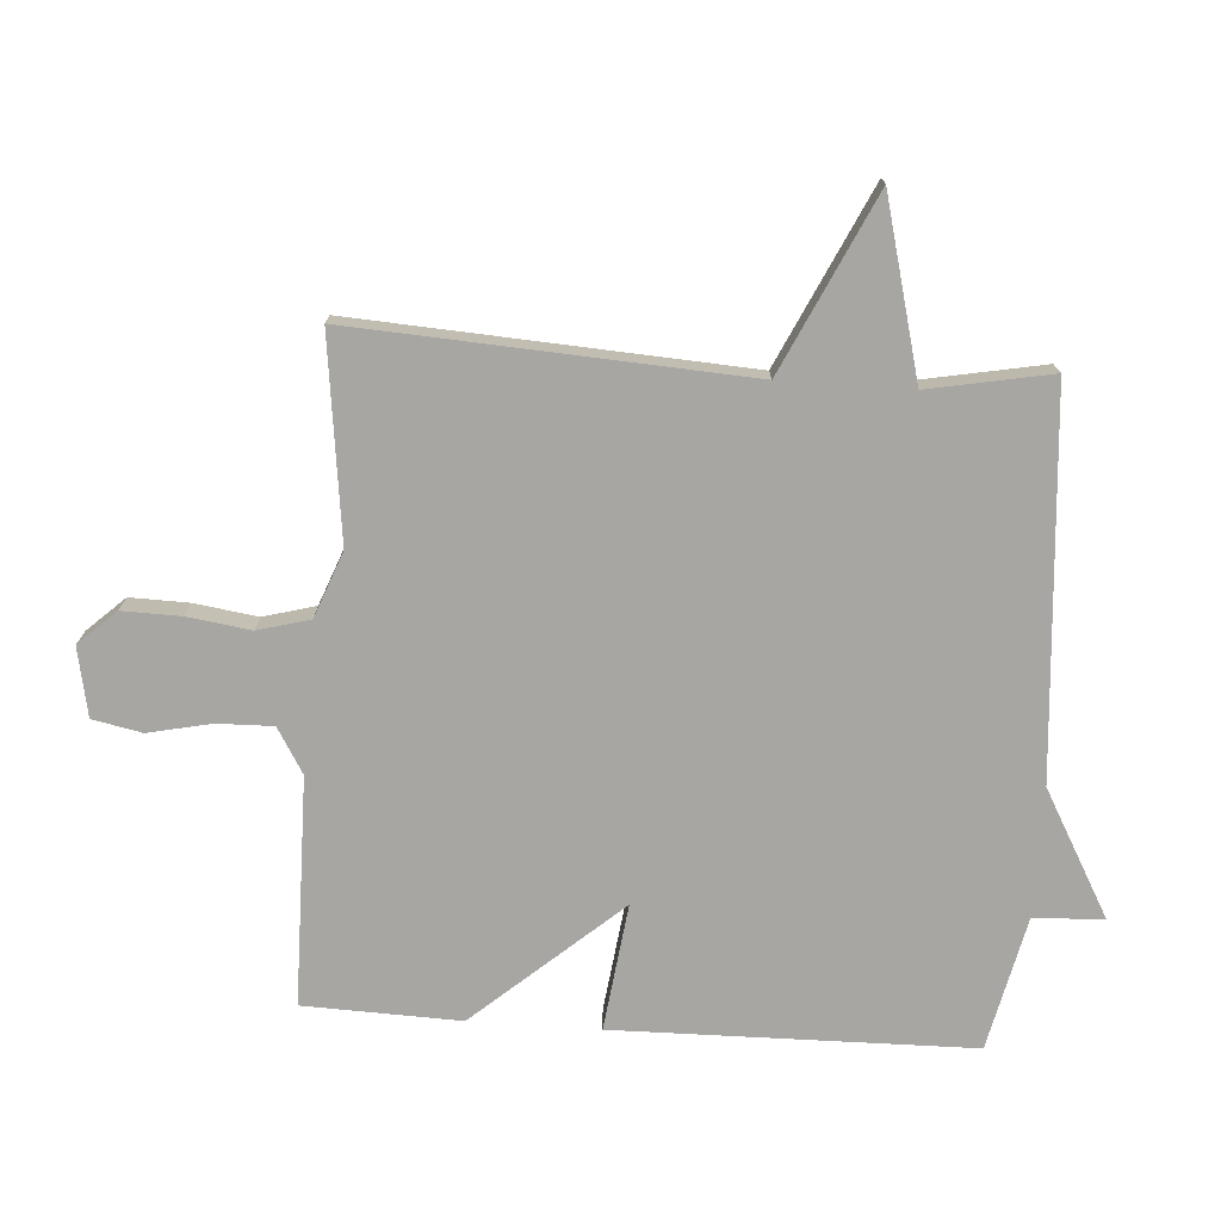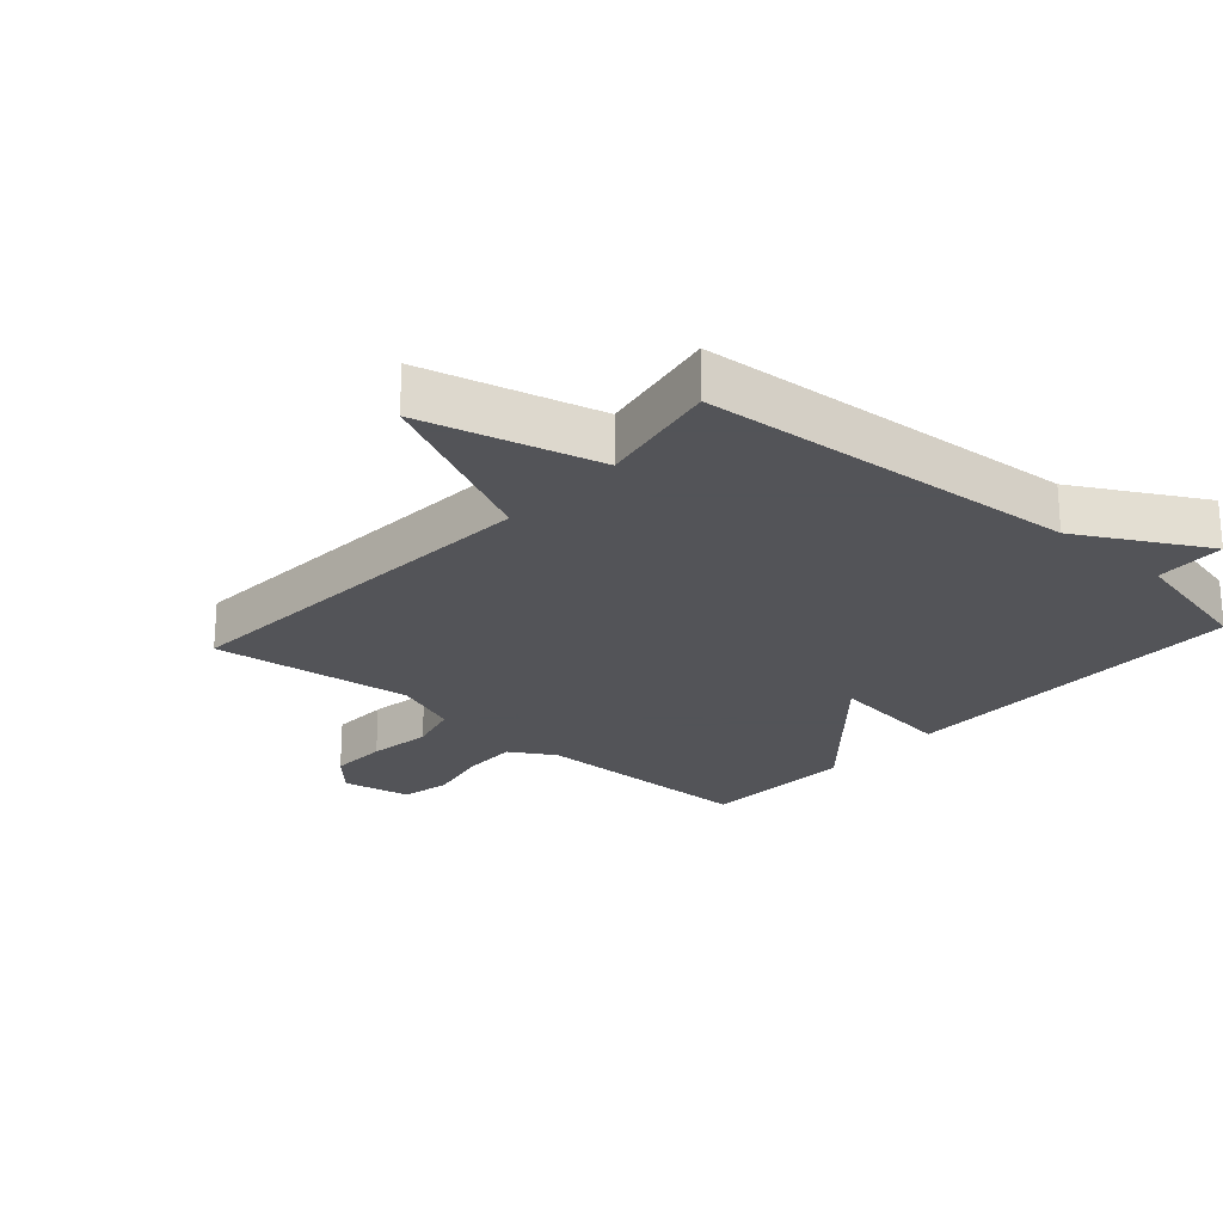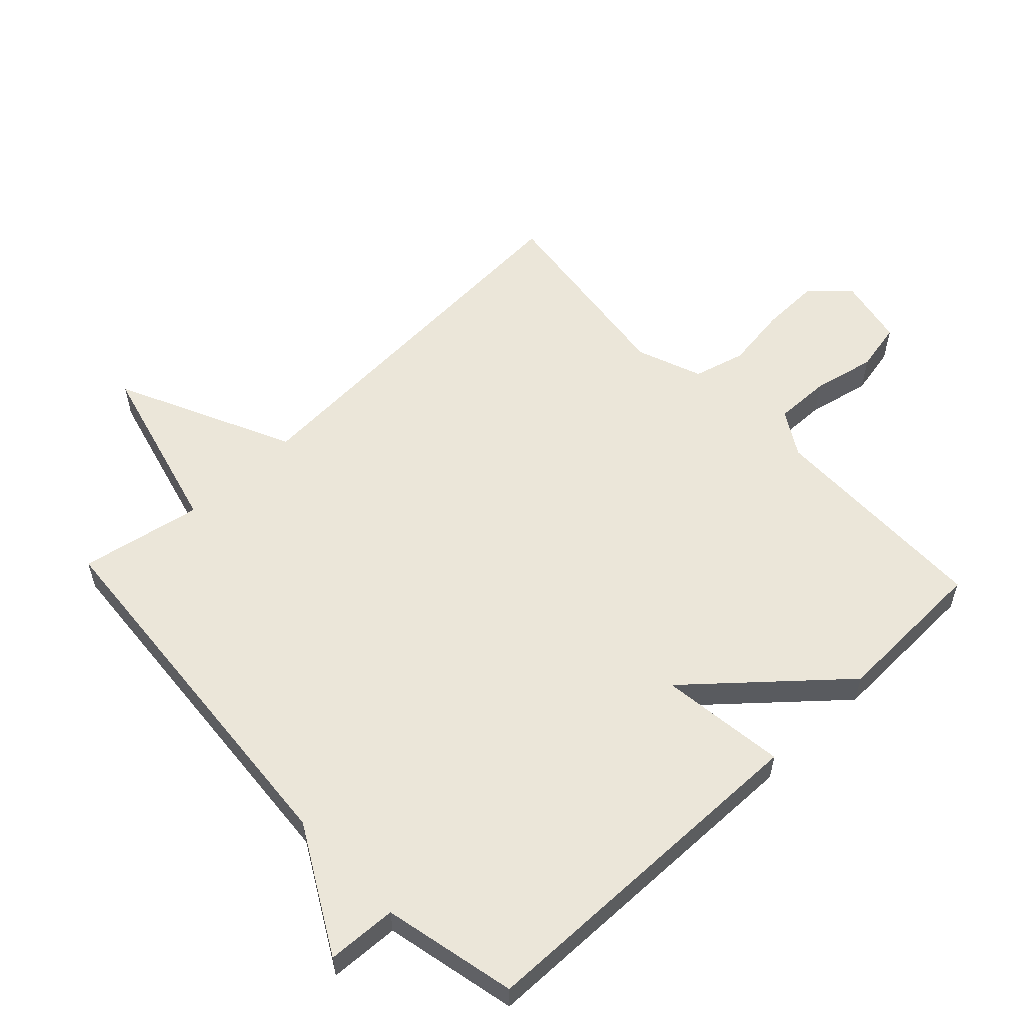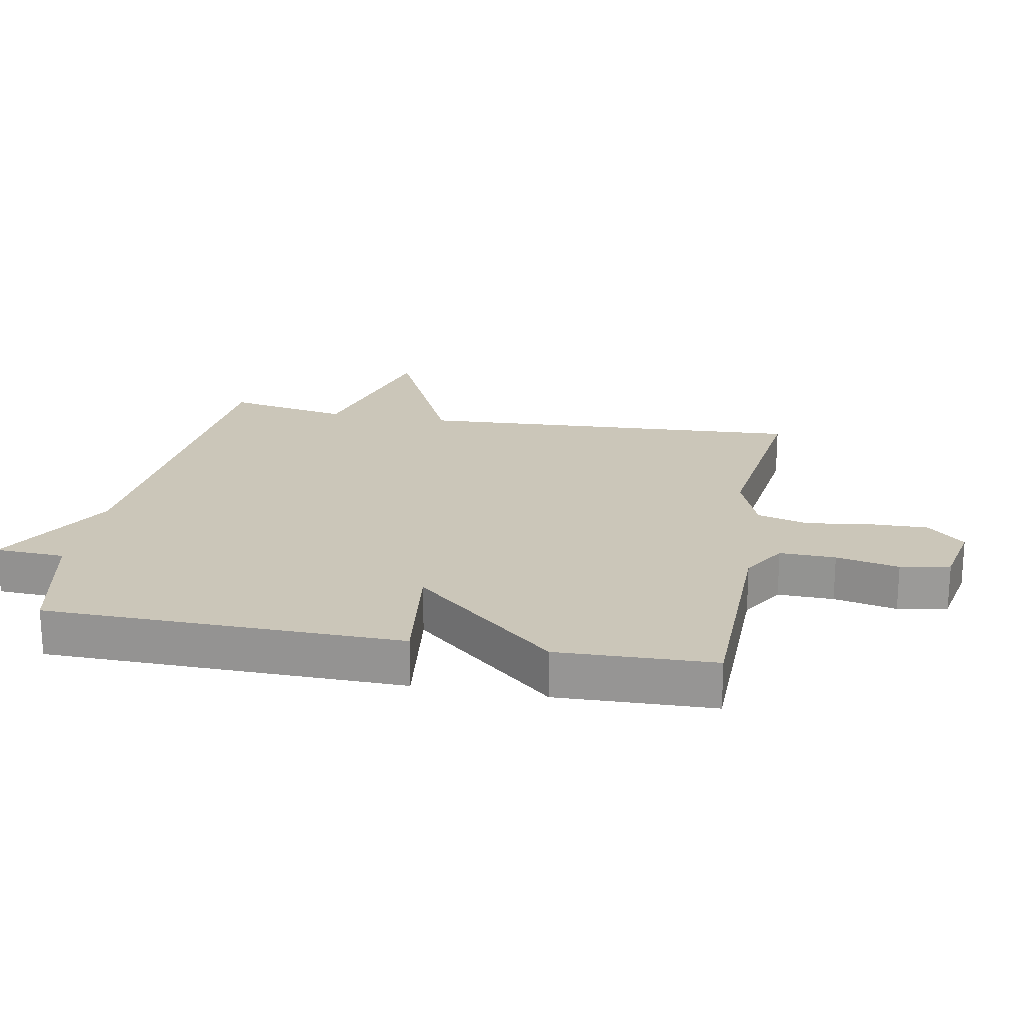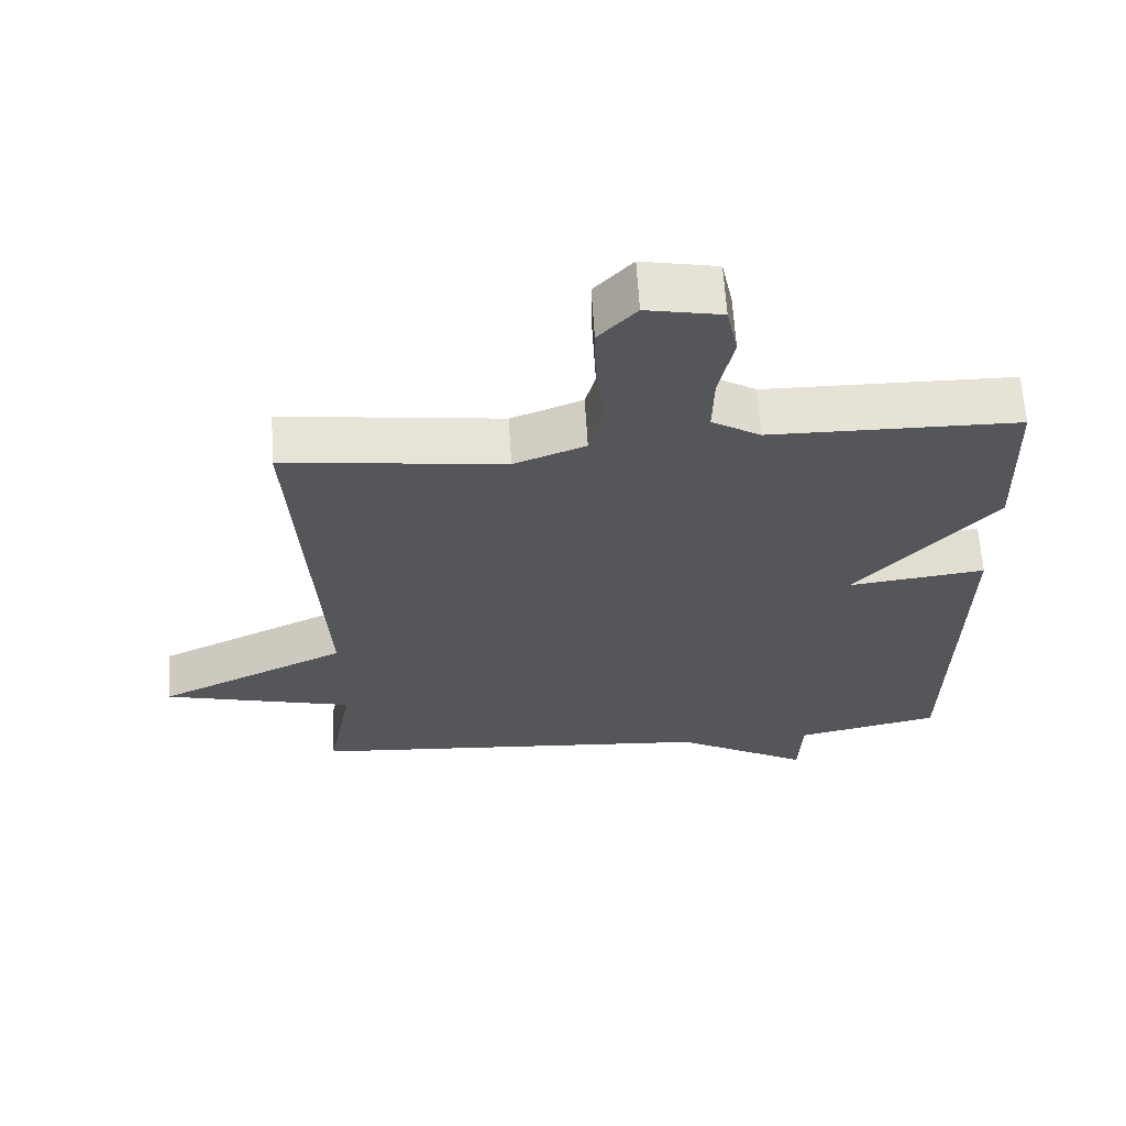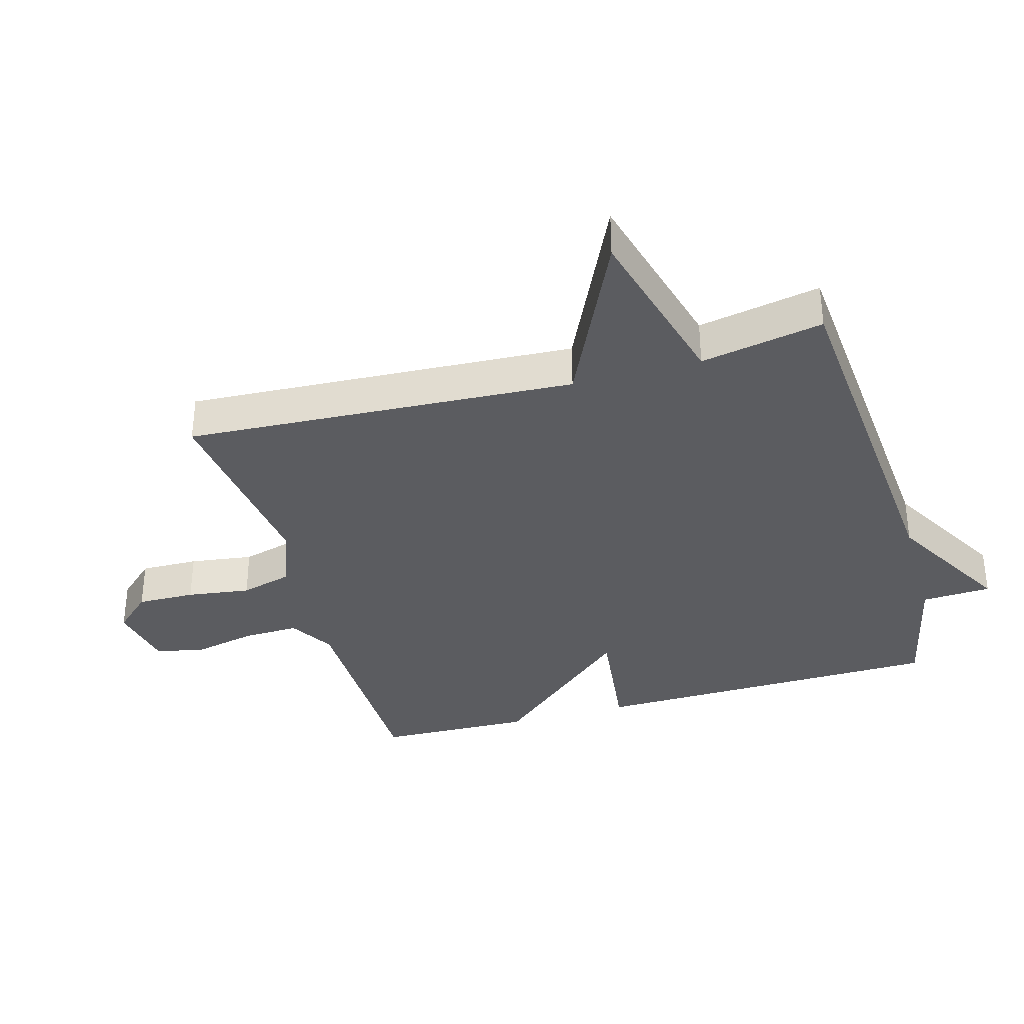
<metadata>
{"format":"obj","ext":"obj","renderer":"f3d","projection":"perspective","resolution":1024,"background":"white","views":[{"elev":-74.3,"azim":86.1,"up":"+Y"},{"elev":-23.4,"azim":138.2,"up":"+Y"},{"elev":57.0,"azim":-133.4,"up":"+Y"},{"elev":20.8,"azim":-79.4,"up":"+Y"},{"elev":63.5,"azim":176.5,"up":"+Z"},{"elev":-35.0,"azim":106.0,"up":"+Y"}]}
</metadata>
<code>
v -0.5 0.07 0.5
v -0.146 0.07 0.504
v -0.076 0.07 0.546
v -0.078 0.07 0.633
v -0.099 0.07 0.731
v -0.083 0.07 0.808
v 0.024 0.07 0.829
v 0.078 0.07 0.771
v 0.076 0.07 0.68
v 0.062 0.07 0.581
v 0.084 0.07 0.5
v 0.186 0.07 0.461
v 0.5 0.07 0.5
v 0.464 0.07 -0.109
v 0.738 0.07 -0.238
v 0.464 0.07 -0.309
v 0.5 0.07 -0.5
v -0.092 0.07 -0.546
v -0.287 0.07 -0.655
v -0.292 0.07 -0.546
v -0.5 0.07 -0.5
v -0.508 0.07 0.056
v -0.311 0.07 0.031
v -0.508 0.07 0.256
v -0.5 0 0.5
v -0.146 0 0.504
v -0.076 0 0.546
v -0.078 0 0.633
v -0.099 0 0.731
v -0.083 0 0.808
v 0.024 0 0.829
v 0.078 0 0.771
v 0.076 0 0.68
v 0.062 0 0.581
v 0.084 0 0.5
v 0.186 0 0.461
v 0.5 0 0.5
v 0.464 0 -0.109
v 0.738 0 -0.238
v 0.464 0 -0.309
v 0.5 0 -0.5
v -0.092 0 -0.546
v -0.287 0 -0.655
v -0.292 0 -0.546
v -0.5 0 -0.5
v -0.508 0 0.056
v -0.311 0 0.031
v -0.508 0 0.256
f 23 24 1 2
f 20 21 22 23
f 23 2 3
f 20 23 3
f 19 20 3
f 18 19 3
f 16 17 18 3
f 14 15 16
f 14 16 3 4
f 12 13 14
f 11 12 14
f 11 14 4 5
f 10 11 5 6
f 8 9 10
f 7 8 10
f 6 7 10
f 26 25 48 47
f 47 46 45 44
f 27 26 47
f 27 47 44
f 27 44 43
f 27 43 42
f 27 42 41 40
f 40 39 38
f 28 27 40 38
f 38 37 36
f 38 36 35
f 29 28 38 35
f 30 29 35 34
f 34 33 32
f 34 32 31
f 34 31 30
f 1 25 26 2
f 2 26 27 3
f 3 27 28 4
f 4 28 29 5
f 5 29 30 6
f 6 30 31 7
f 7 31 32 8
f 8 32 33 9
f 9 33 34 10
f 10 34 35 11
f 11 35 36 12
f 12 36 37 13
f 13 37 38 14
f 14 38 39 15
f 15 39 40 16
f 16 40 41 17
f 17 41 42 18
f 18 42 43 19
f 19 43 44 20
f 20 44 45 21
f 21 45 46 22
f 22 46 47 23
f 23 47 48 24
f 24 48 25 1

</code>
